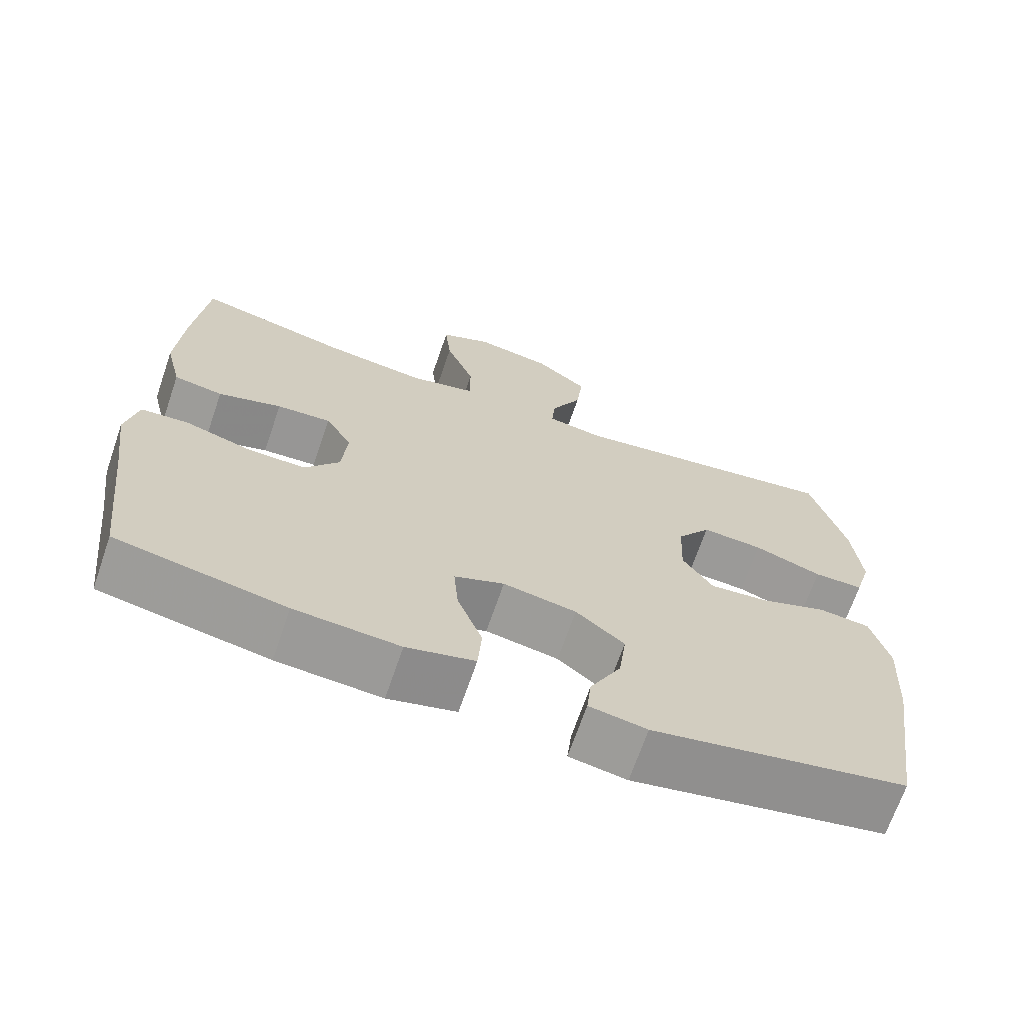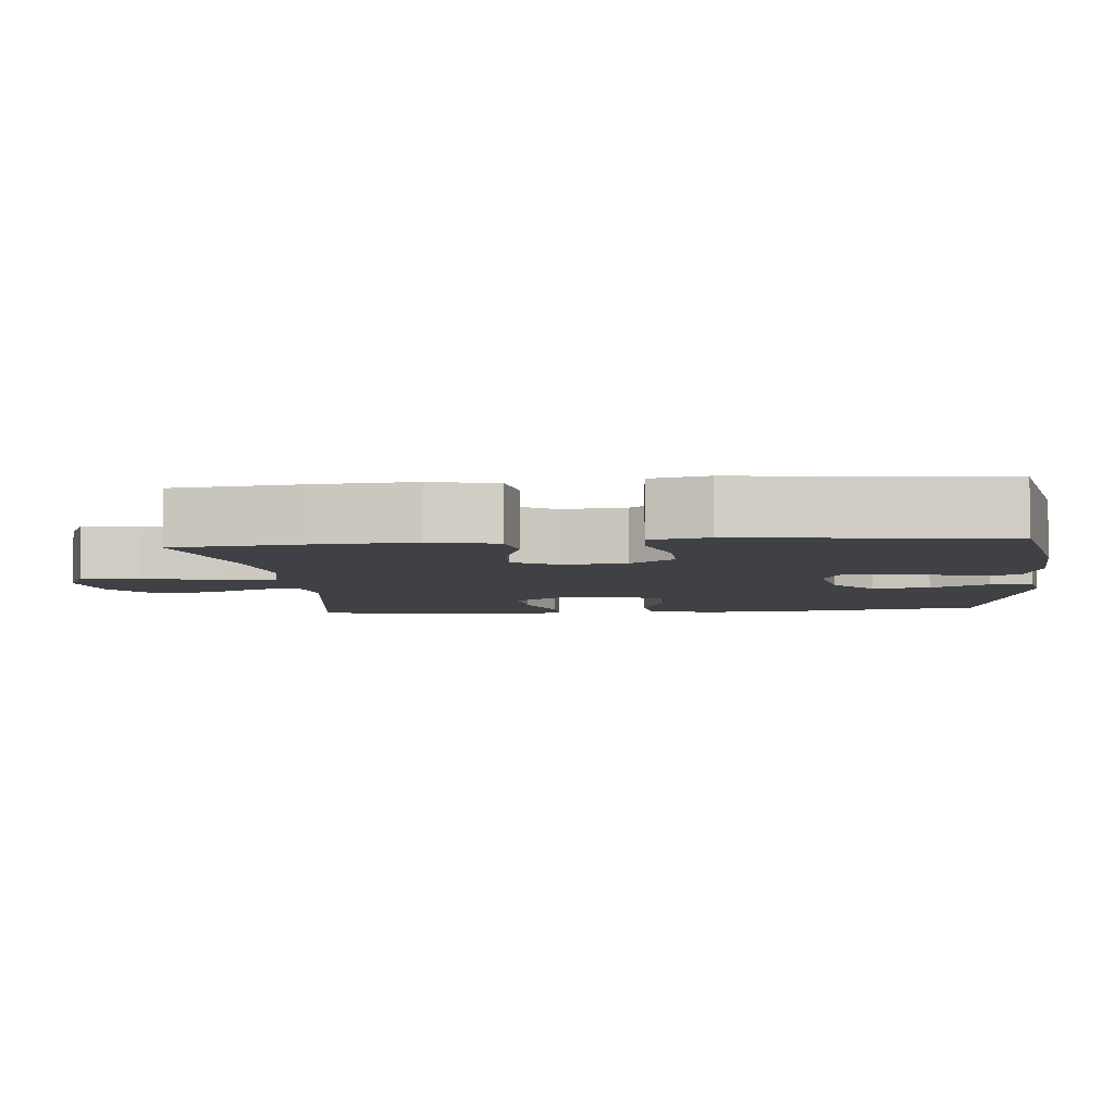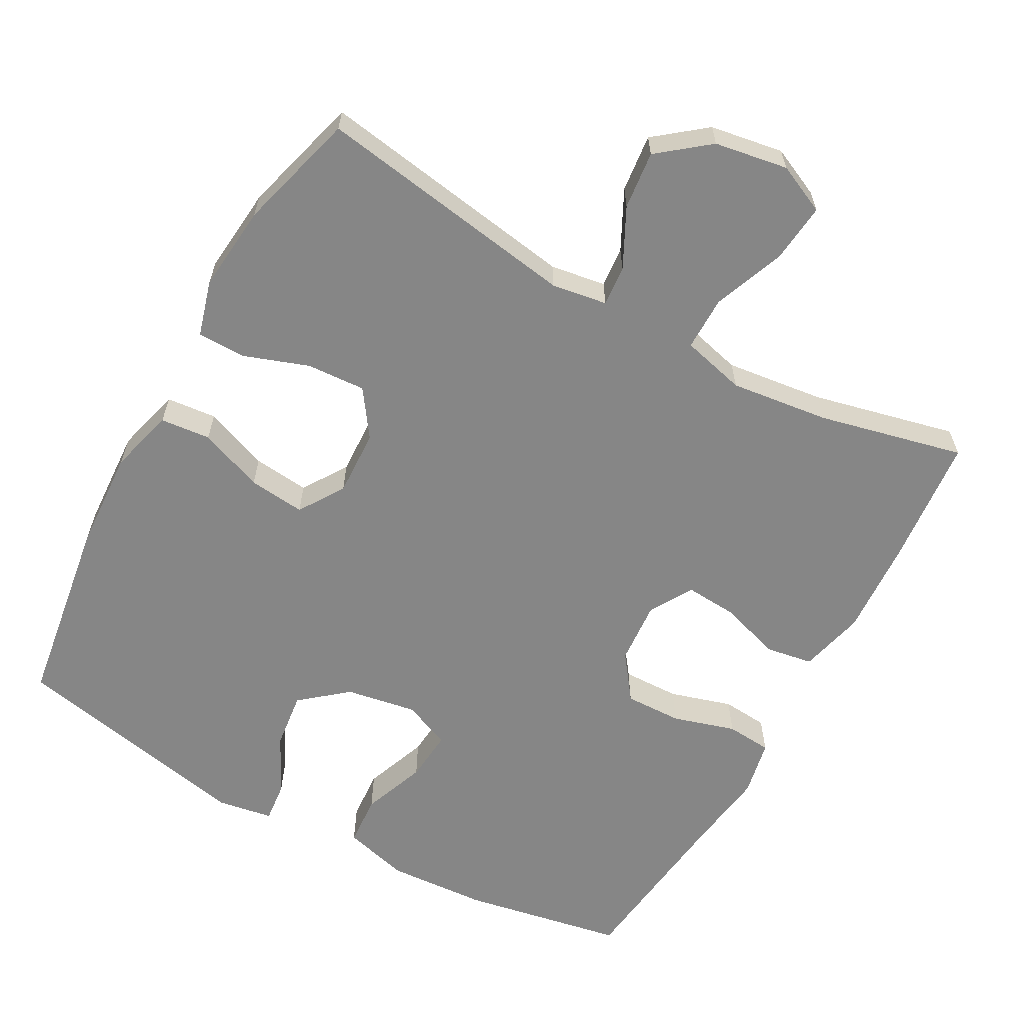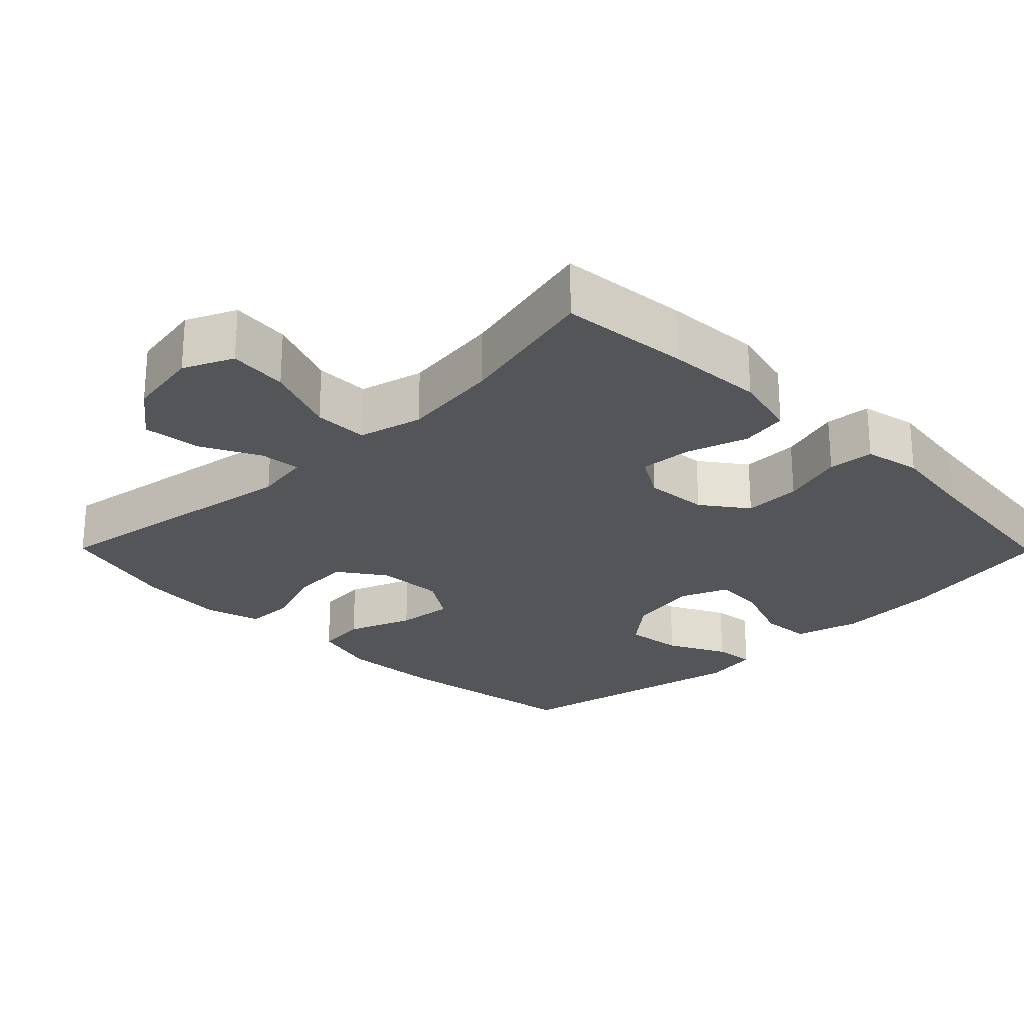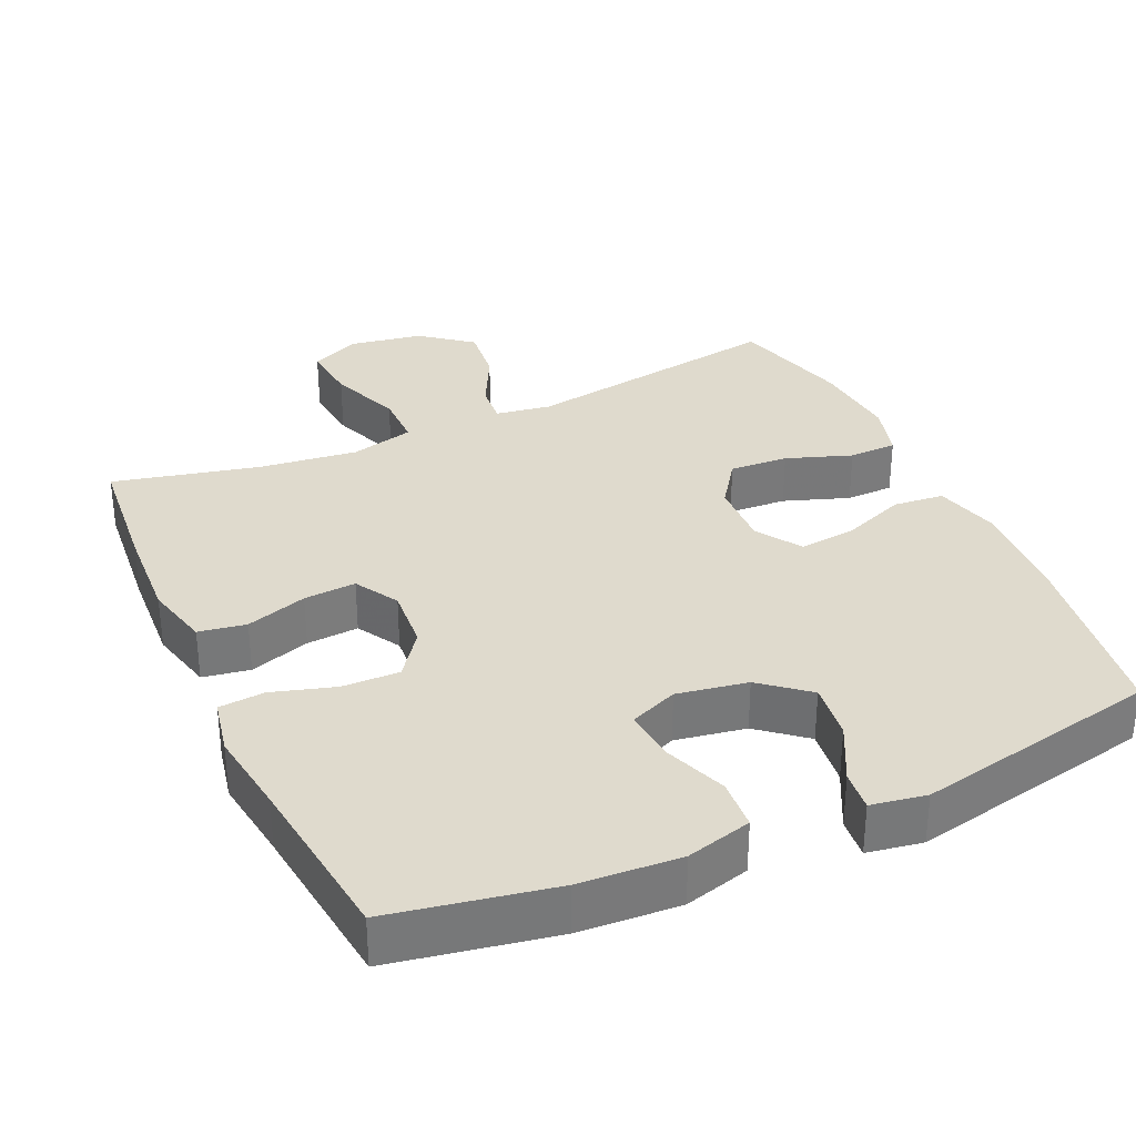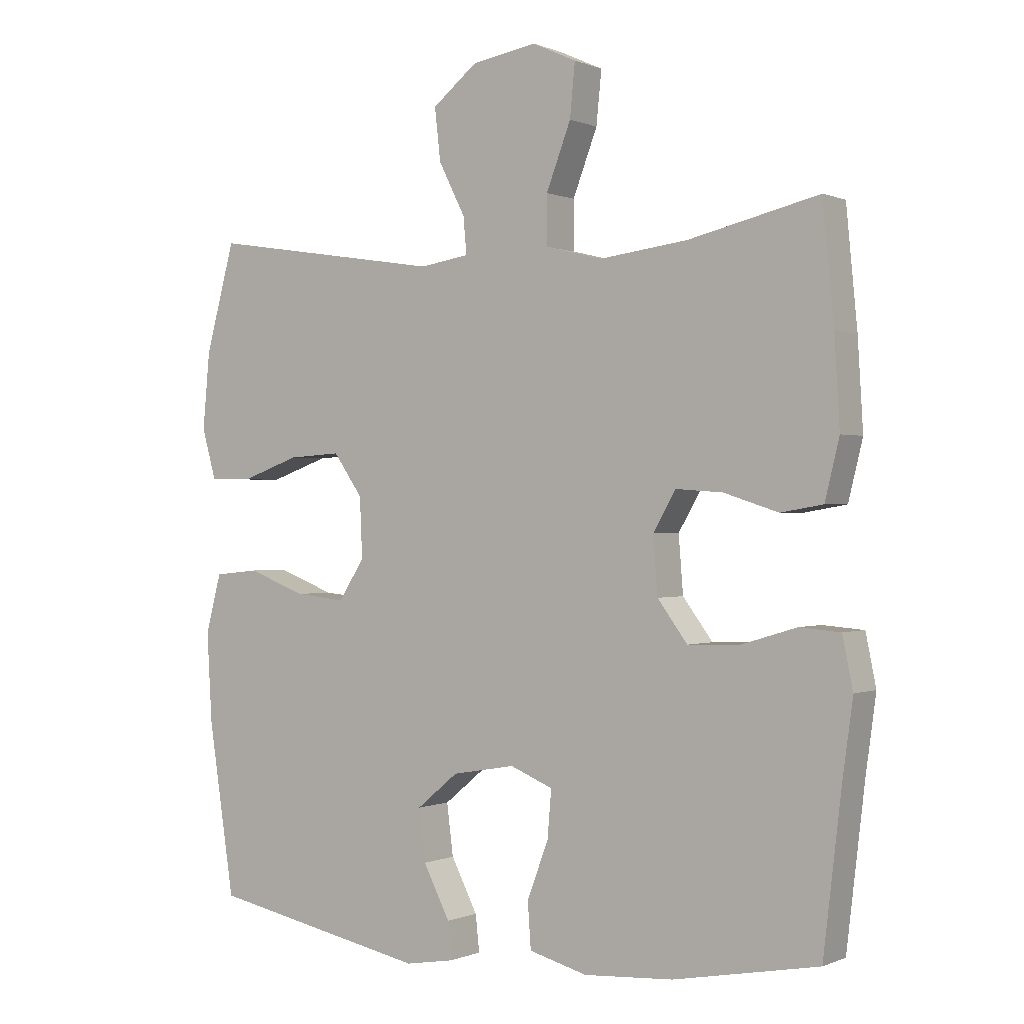
<metadata>
{"format":"obj","ext":"obj","renderer":"f3d","projection":"perspective","resolution":1024,"background":"white","views":[{"elev":-68.8,"azim":161.0,"up":"+Z"},{"elev":-5.7,"azim":95.8,"up":"+Y"},{"elev":-62.0,"azim":-29.0,"up":"+Y"},{"elev":-24.8,"azim":44.6,"up":"+Y"},{"elev":32.9,"azim":155.5,"up":"+Y"},{"elev":0.0,"azim":33.7,"up":"+Z"}]}
</metadata>
<code>
v -0.5 0.07 -0.5
v -0.54 0.07 -0.236
v -0.548 0.07 -0.098
v -0.524 0.07 -0.008
v -0.455 0.07 -0.001
v -0.366 0.07 -0.035
v -0.288 0.07 -0.043
v -0.248 0.07 0.019
v -0.252 0.07 0.111
v -0.297 0.07 0.175
v -0.378 0.07 0.17
v -0.468 0.07 0.138
v -0.534 0.07 0.139
v -0.556 0.07 0.216
v -0.545 0.07 0.335
v -0.5 0.07 0.5
v -0.137 0.07 0.443
v -0.061 0.07 0.455
v -0.066 0.07 0.511
v -0.107 0.07 0.592
v -0.116 0.07 0.672
v -0.047 0.07 0.727
v 0.054 0.07 0.744
v 0.122 0.07 0.713
v 0.114 0.07 0.632
v 0.076 0.07 0.533
v 0.076 0.07 0.458
v 0.164 0.07 0.436
v 0.3 0.07 0.453
v 0.5 0.07 0.5
v 0.517 0.07 0.322
v 0.525 0.07 0.188
v 0.503 0.07 0.098
v 0.438 0.07 0.087
v 0.354 0.07 0.114
v 0.282 0.07 0.119
v 0.247 0.07 0.059
v 0.254 0.07 -0.028
v 0.3 0.07 -0.09
v 0.379 0.07 -0.088
v 0.465 0.07 -0.062
v 0.528 0.07 -0.067
v 0.544 0.07 -0.145
v 0.528 0.07 -0.262
v 0.5 0.07 -0.5
v 0.277 0.07 -0.542
v 0.139 0.07 -0.551
v 0.049 0.07 -0.527
v 0.044 0.07 -0.457
v 0.077 0.07 -0.369
v 0.083 0.07 -0.297
v 0.017 0.07 -0.27
v -0.08 0.07 -0.287
v -0.144 0.07 -0.34
v -0.134 0.07 -0.419
v -0.093 0.07 -0.499
v -0.087 0.07 -0.555
v -0.163 0.07 -0.568
v -0.5 0 -0.5
v -0.54 0 -0.236
v -0.548 0 -0.098
v -0.524 0 -0.008
v -0.455 0 -0.001
v -0.366 0 -0.035
v -0.288 0 -0.043
v -0.248 0 0.019
v -0.252 0 0.111
v -0.297 0 0.175
v -0.378 0 0.17
v -0.468 0 0.138
v -0.534 0 0.139
v -0.556 0 0.216
v -0.545 0 0.335
v -0.5 0 0.5
v -0.137 0 0.443
v -0.061 0 0.455
v -0.066 0 0.511
v -0.107 0 0.592
v -0.116 0 0.672
v -0.047 0 0.727
v 0.054 0 0.744
v 0.122 0 0.713
v 0.114 0 0.632
v 0.076 0 0.533
v 0.076 0 0.458
v 0.164 0 0.436
v 0.3 0 0.453
v 0.5 0 0.5
v 0.517 0 0.322
v 0.525 0 0.188
v 0.503 0 0.098
v 0.438 0 0.087
v 0.354 0 0.114
v 0.282 0 0.119
v 0.247 0 0.059
v 0.254 0 -0.028
v 0.3 0 -0.09
v 0.379 0 -0.088
v 0.465 0 -0.062
v 0.528 0 -0.067
v 0.544 0 -0.145
v 0.528 0 -0.262
v 0.5 0 -0.5
v 0.277 0 -0.542
v 0.139 0 -0.551
v 0.049 0 -0.527
v 0.044 0 -0.457
v 0.077 0 -0.369
v 0.083 0 -0.297
v 0.017 0 -0.27
v -0.08 0 -0.287
v -0.144 0 -0.34
v -0.134 0 -0.419
v -0.093 0 -0.499
v -0.087 0 -0.555
v -0.163 0 -0.568
f 55 56 57 58
f 54 55 58 1
f 53 54 1 2
f 52 53 2 3
f 47 48 49 50
f 47 50 51
f 44 45 46 47
f 44 47 51
f 43 44 51 52
f 40 41 42 43
f 39 40 43 52
f 32 33 34 35
f 32 35 36
f 29 30 31 32
f 28 29 32 36
f 27 28 36 37
f 23 24 25 26
f 23 26 27
f 22 23 27
f 19 20 21 22
f 18 19 22 27
f 17 18 27 37
f 11 12 13 14
f 10 11 14 15
f 3 4 5 6
f 3 6 7
f 38 39 52 3
f 10 15 16 17
f 9 10 17 37
f 8 9 37 38
f 38 3 7
f 7 8 38
f 116 115 114 113
f 59 116 113 112
f 60 59 112 111
f 61 60 111 110
f 108 107 106 105
f 109 108 105
f 105 104 103 102
f 109 105 102
f 110 109 102 101
f 101 100 99 98
f 110 101 98 97
f 93 92 91 90
f 94 93 90
f 90 89 88 87
f 94 90 87 86
f 95 94 86 85
f 84 83 82 81
f 85 84 81
f 85 81 80
f 80 79 78 77
f 85 80 77 76
f 95 85 76 75
f 72 71 70 69
f 73 72 69 68
f 64 63 62 61
f 65 64 61
f 61 110 97 96
f 75 74 73 68
f 95 75 68 67
f 96 95 67 66
f 65 61 96
f 96 66 65
f 1 59 60 2
f 2 60 61 3
f 3 61 62 4
f 4 62 63 5
f 5 63 64 6
f 6 64 65 7
f 7 65 66 8
f 8 66 67 9
f 9 67 68 10
f 10 68 69 11
f 11 69 70 12
f 12 70 71 13
f 13 71 72 14
f 14 72 73 15
f 15 73 74 16
f 16 74 75 17
f 17 75 76 18
f 18 76 77 19
f 19 77 78 20
f 20 78 79 21
f 21 79 80 22
f 22 80 81 23
f 23 81 82 24
f 24 82 83 25
f 25 83 84 26
f 26 84 85 27
f 27 85 86 28
f 28 86 87 29
f 29 87 88 30
f 30 88 89 31
f 31 89 90 32
f 32 90 91 33
f 33 91 92 34
f 34 92 93 35
f 35 93 94 36
f 36 94 95 37
f 37 95 96 38
f 38 96 97 39
f 39 97 98 40
f 40 98 99 41
f 41 99 100 42
f 42 100 101 43
f 43 101 102 44
f 44 102 103 45
f 45 103 104 46
f 46 104 105 47
f 47 105 106 48
f 48 106 107 49
f 49 107 108 50
f 50 108 109 51
f 51 109 110 52
f 52 110 111 53
f 53 111 112 54
f 54 112 113 55
f 55 113 114 56
f 56 114 115 57
f 57 115 116 58
f 58 116 59 1

</code>
